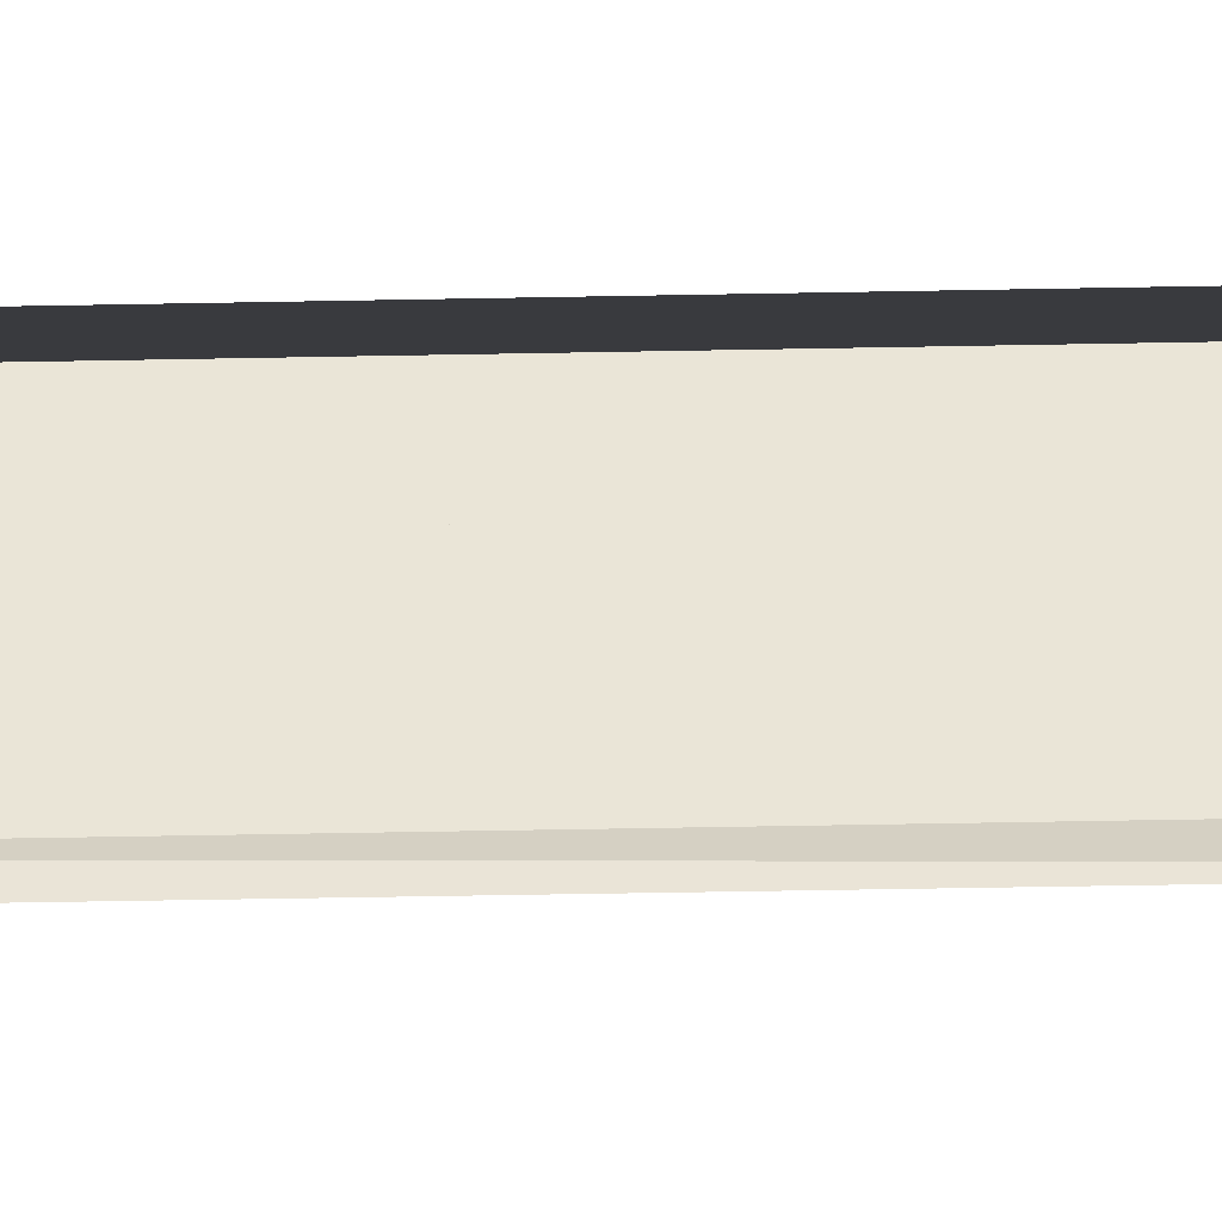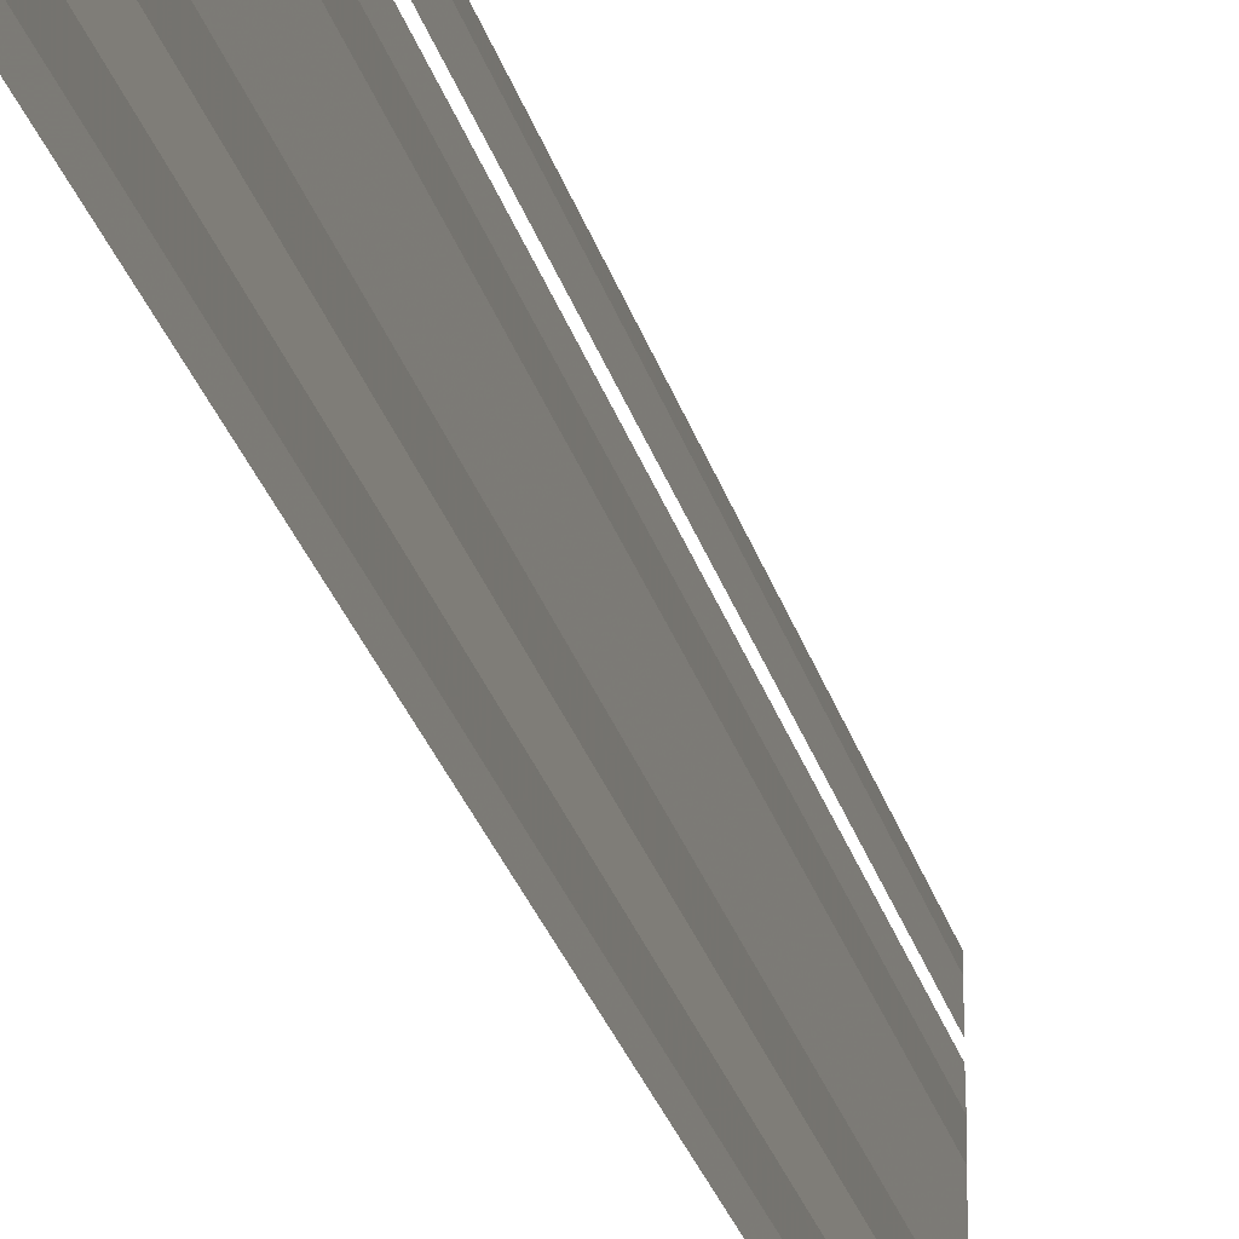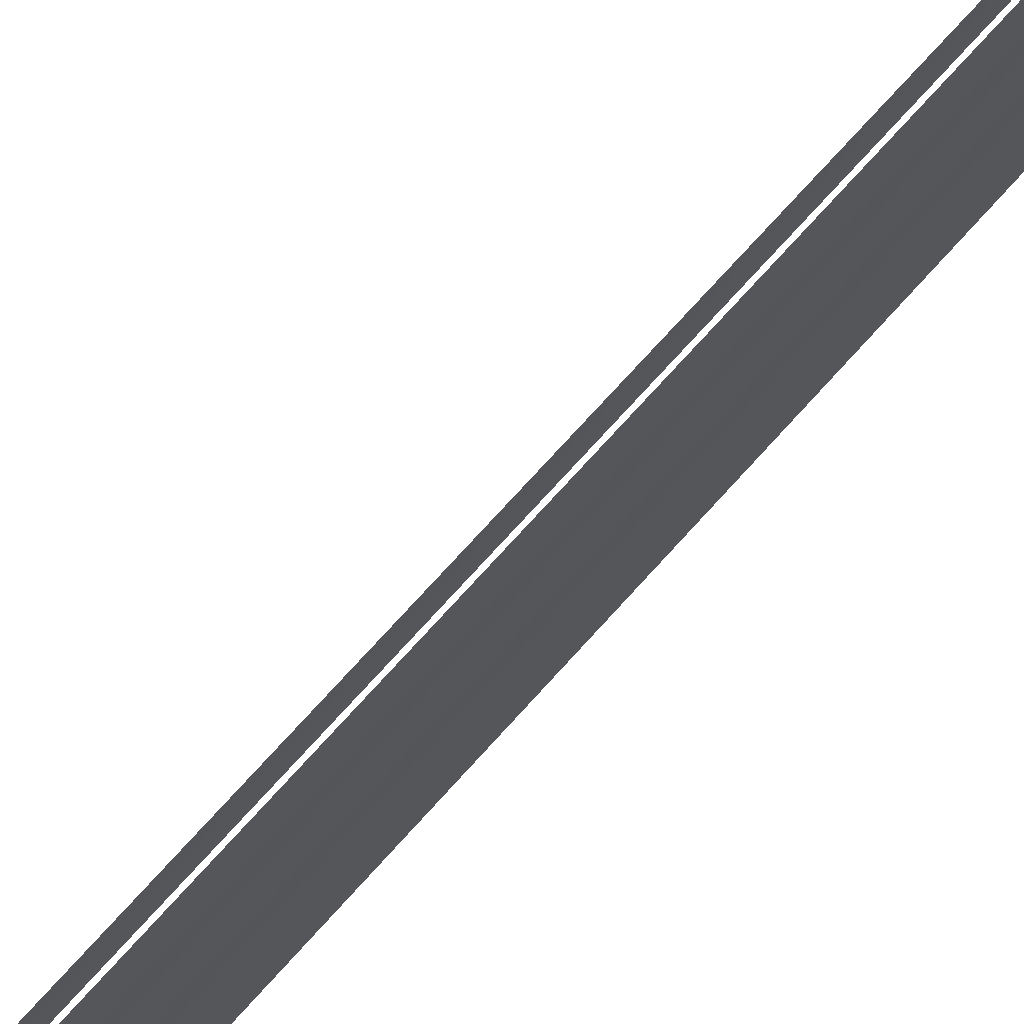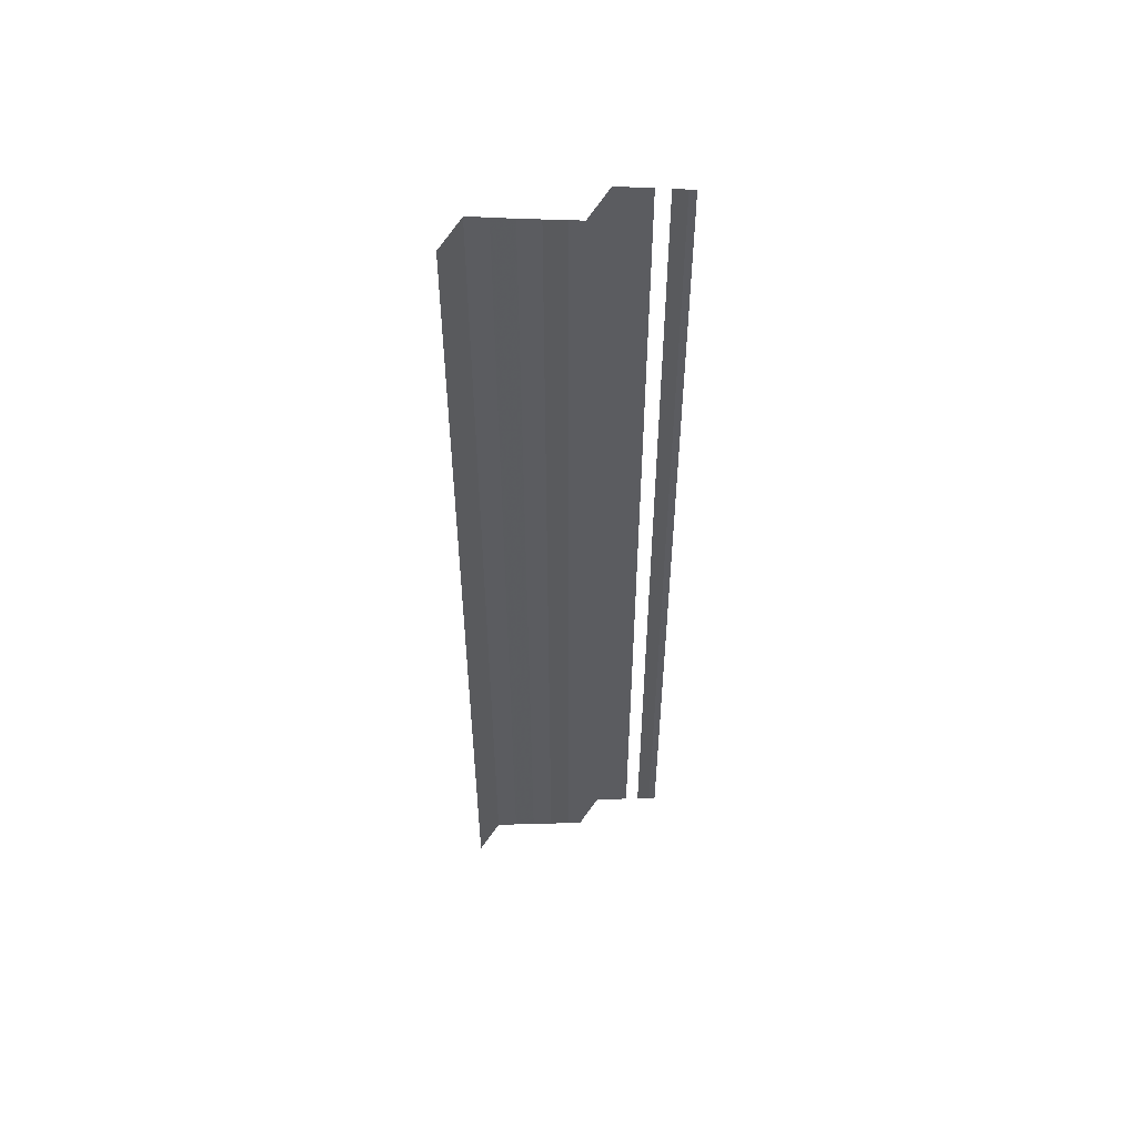
<metadata>
{"format":"obj","ext":"obj","renderer":"f3d","projection":"perspective","resolution":1024,"background":"white","views":[{"elev":-48.2,"azim":-88.8,"up":"+Z"},{"elev":-26.7,"azim":14.6,"up":"+Z"},{"elev":70.7,"azim":-138.1,"up":"+Z"},{"elev":54.2,"azim":-106.6,"up":"+Y"}]}
</metadata>
<code>
o 6433
v 2229 1884 17.15
v 2229 1884 17.15
v 2229 1884 17.15
v 2229 1884 17.15
v 2229 1884 17.15
v 2229 1884 17.15
v 2229 1884 17.15
v 2229 1884 17.15
v 2229 1884 17.15
v 2229 1884 17.15
v 2229 1884 17.15
v 2229 1884 17.15
v 2229 1884 17.15
v 2229 1884 17.15
v 2229 1884 17.15
v 2229 1884 17.15
v 2229 1884 17.15
v 2229 1884 17.15
v 2229 1884 17.15
v 2229 1884 17.15
v 2229 1884 17.15
v 2229 1884 17.15
v 2229 1884 17.15
v 2229 1884 17.15
v 2229 1884 17.15
v 2229 1884 17.15
v 2229 1884 17.15
v 2229 1884 17.15
v 2229 1884 17.15
v 2229 1884 17.15
v 2229 1884 17.15
v 2229 1884 17.15
v 2229 1884 17.15
v 2229 1884 17.15
v 2229 1884 17.15
v 2229 1884 17.15
v 2229 1884 17.15
v 2229 1884 17.15
v 2229 1884 17.15
v 2229 1884 17.15
v 2229 1884 17.15
v 2229 1884 17.15
v 2229 1884 17.15
v 2229 1884 17.15
v 2229 1884 17.15
v 2229 1884 17.15
v 2229 1884 17.15
v 2229 1884 17.15
v 2229 1884 17.15
v 2229 1884 17.15
v 2229 1884 17.15
v 2229 1884 17.15
v 2229 1884 17.15
v 2229 1884 17.15
v 2229 1884 17.15
v 2229 1884 17.15
v 2229 1884 17.15
v 2229 1884 17.15
v 2229 1884 17.15
v 2229 1884 17.15
v 2229 1884 17.15
v 2229 1884 17.15
v 2229 1884 17.15
v 2229 1884 17.15
v 2229 1884 17.15
v 2229 1884 17.15
v 2229 1884 17.15
v 2229 1884 17.15
v 2229 1884 17.15
v 2229 1884 17.15
v 2229 1884 17.15
v 2229 1884 17.15
v 2229 1884 17.15
v 2229 1884 17.15
v 2229 1884 17.15
v 2229 1884 17.15
v 2229 1884 17.15
v 2229 1884 17.15
v 2229 1884 17.15
v 2229 1884 17.15
v 2229 1884 17.15
v 2229 1884 17.15
v 2229 1884 17.15
v 2229 1884 17.15
v 2229 1884 17.15
v 2229 1884 17.15
v 2229 1884 17.15
v 2229 1884 17.15
v 2229 1884 17.15
v 2229 1884 17.15
v 2229 1884 17.15
v 2229 1884 17.15
v 2229 1884 17.15
v 2229 1884 17.15
v 2229 1884 17.15
v 2229 1884 17.15
v 2229 1884 17.15
v 2229 1884 17.15
v 2229 1884 17.15
v 2229 1884 17.15
v 2229 1884 17.15
v 2229 1884 17.15
v 2229 1884 17.16
v 2229 1884 17.15
v 2229 1884 17.16
v 2229 1884 17.15
v 2229 1884 17.15
v 2229 1884 17.16
v 2229 1884 17.15
v 2229 1884 17.16
f 1 2 3
f 3 4 5
f 6 7 8
f 8 9 10
f 11 12 13
f 13 14 15
f 16 17 18
f 18 19 20
f 21 22 23
f 23 24 25
f 26 27 28
f 28 29 30
f 31 32 33
f 33 34 35
f 36 37 38
f 38 39 40
f 41 42 43
f 43 44 45
f 46 47 48
f 48 49 50
f 51 52 53
f 53 54 55
f 56 57 58
f 58 59 60
f 61 62 63
f 63 64 65
f 66 67 68
f 68 69 70
f 71 72 73
f 73 74 75
f 76 77 78
f 78 79 80
f 81 82 83
f 83 84 85
f 86 87 88
f 88 89 90
f 91 92 93
f 93 94 95
f 96 97 98
f 98 99 100
f 101 102 103
f 103 104 105
f 106 107 108
f 108 109 110

</code>
